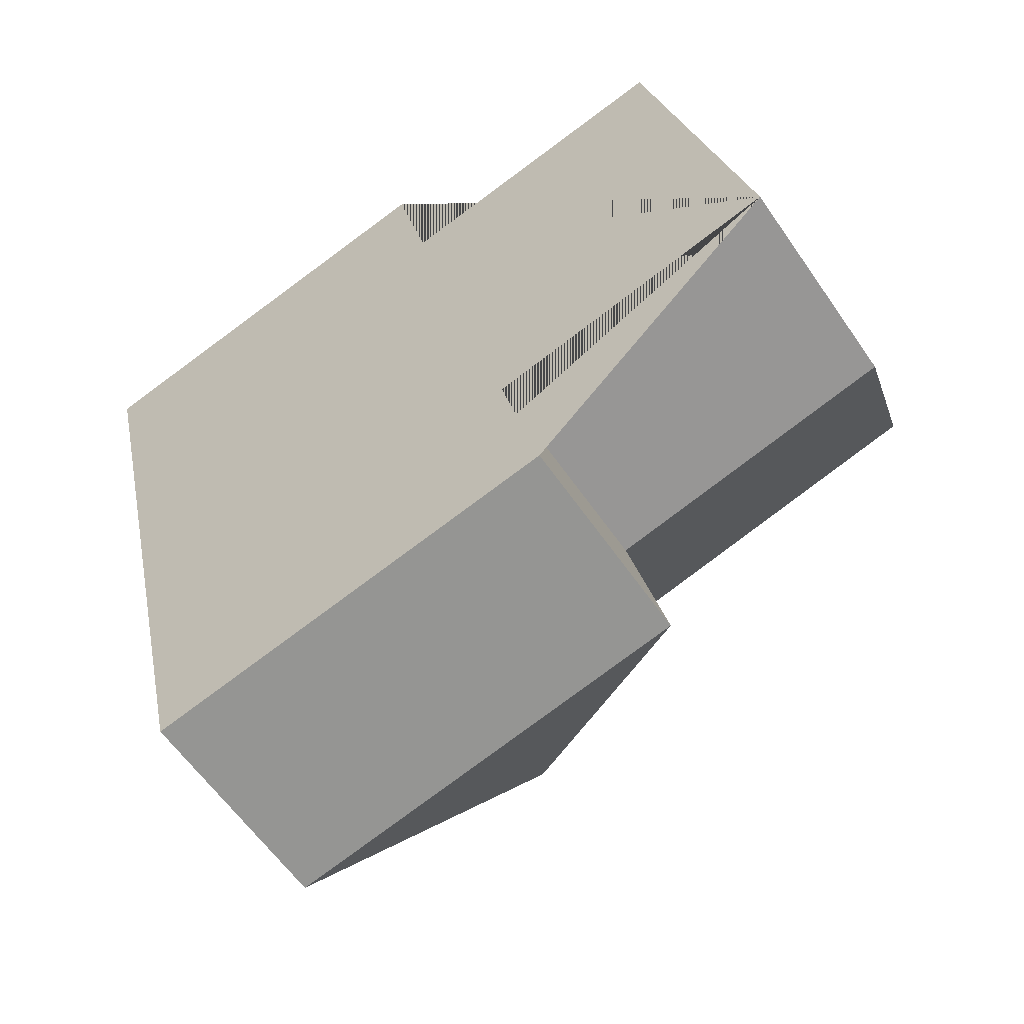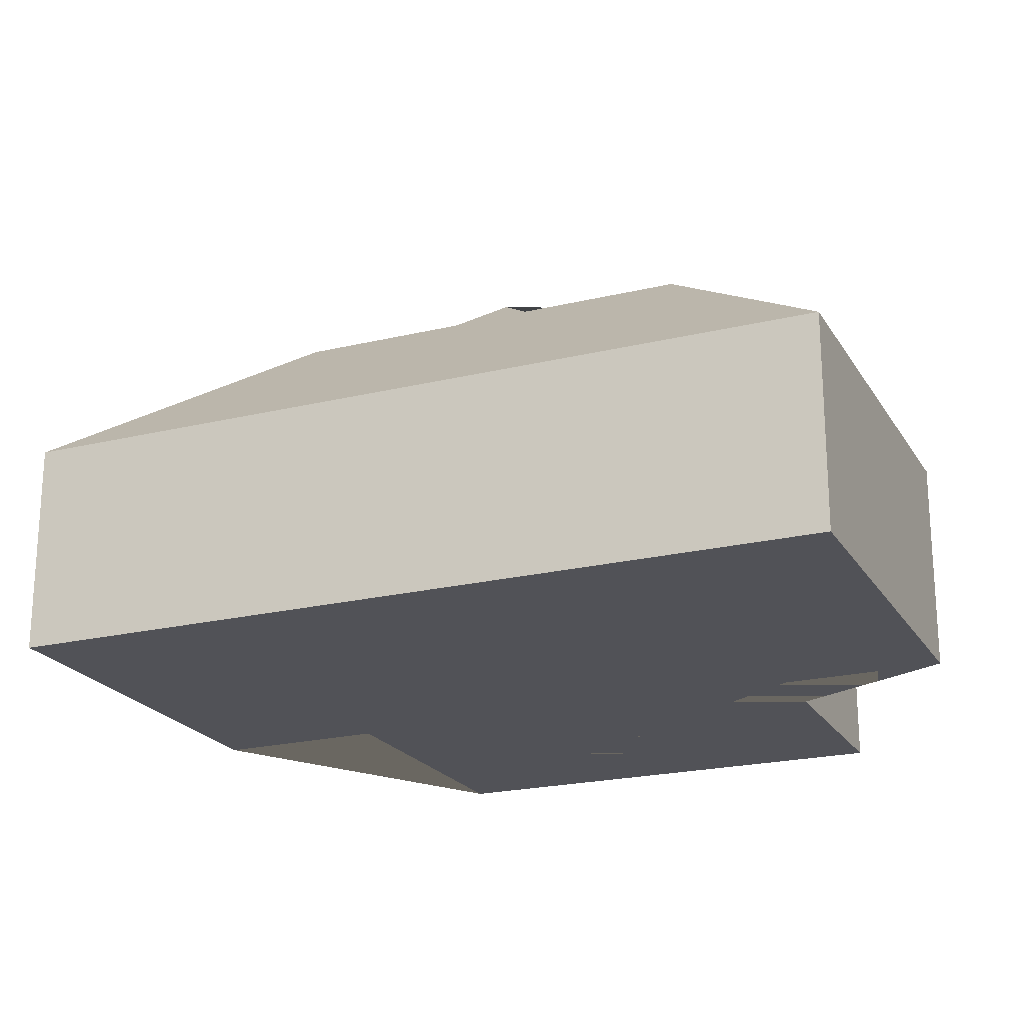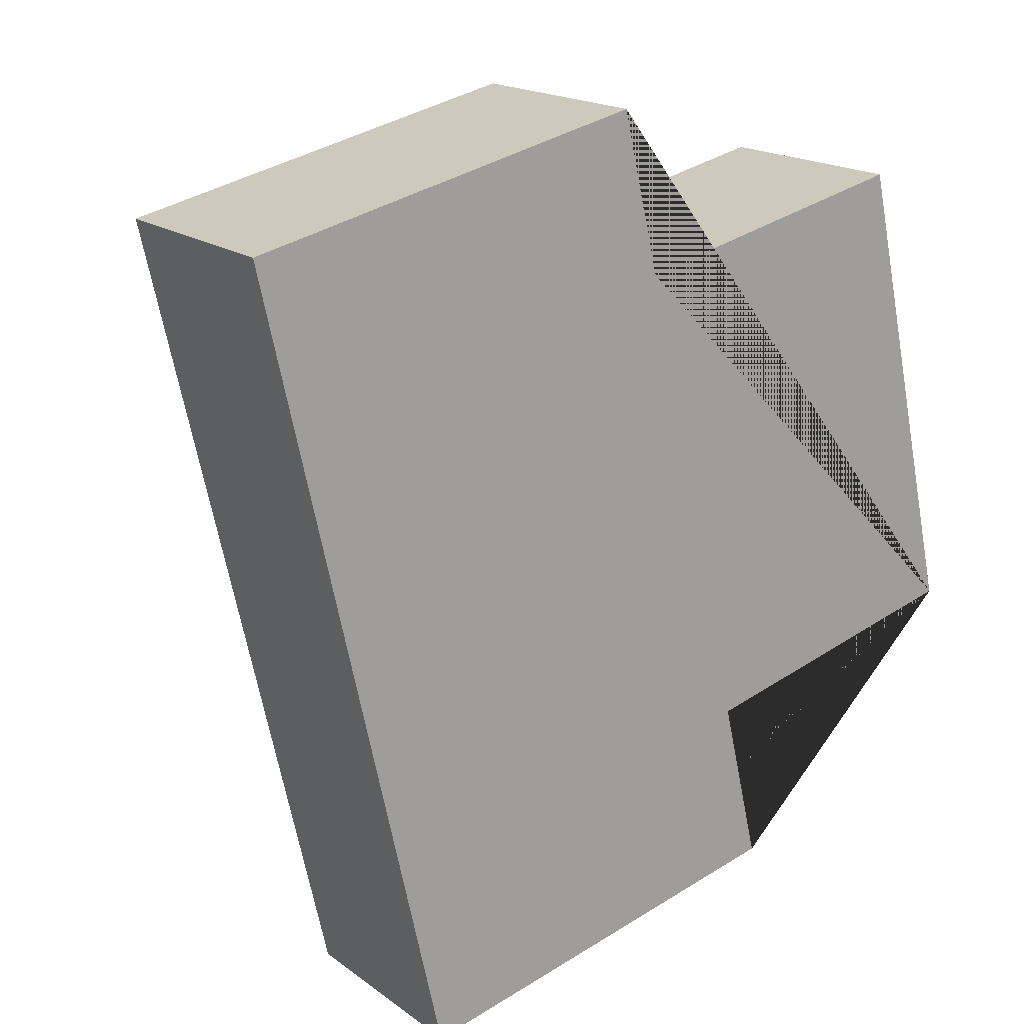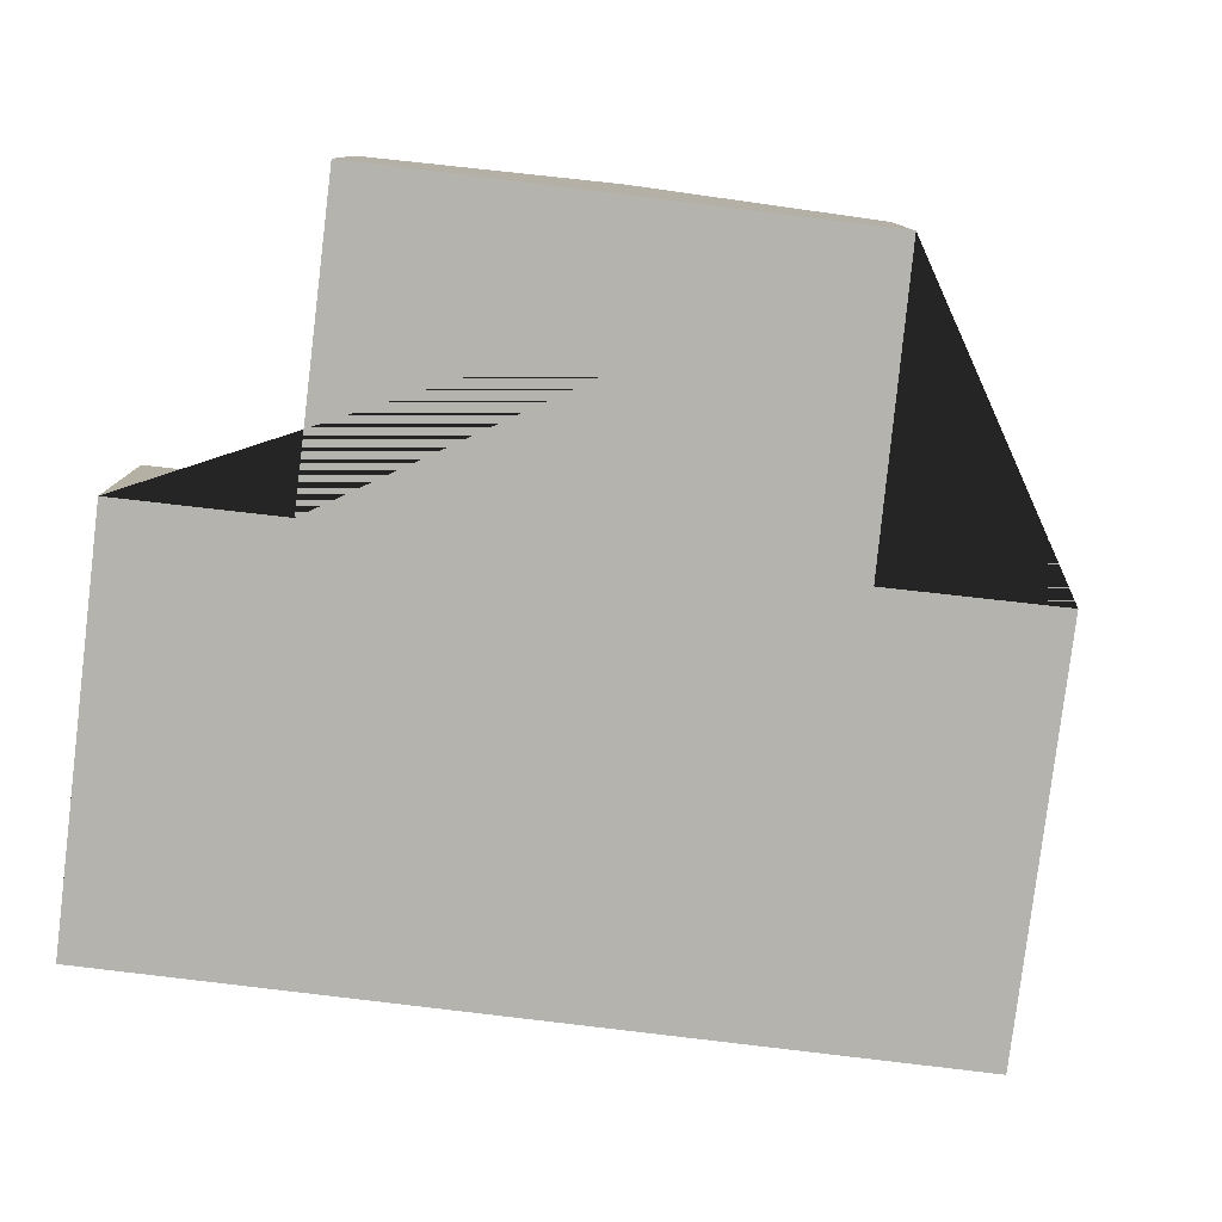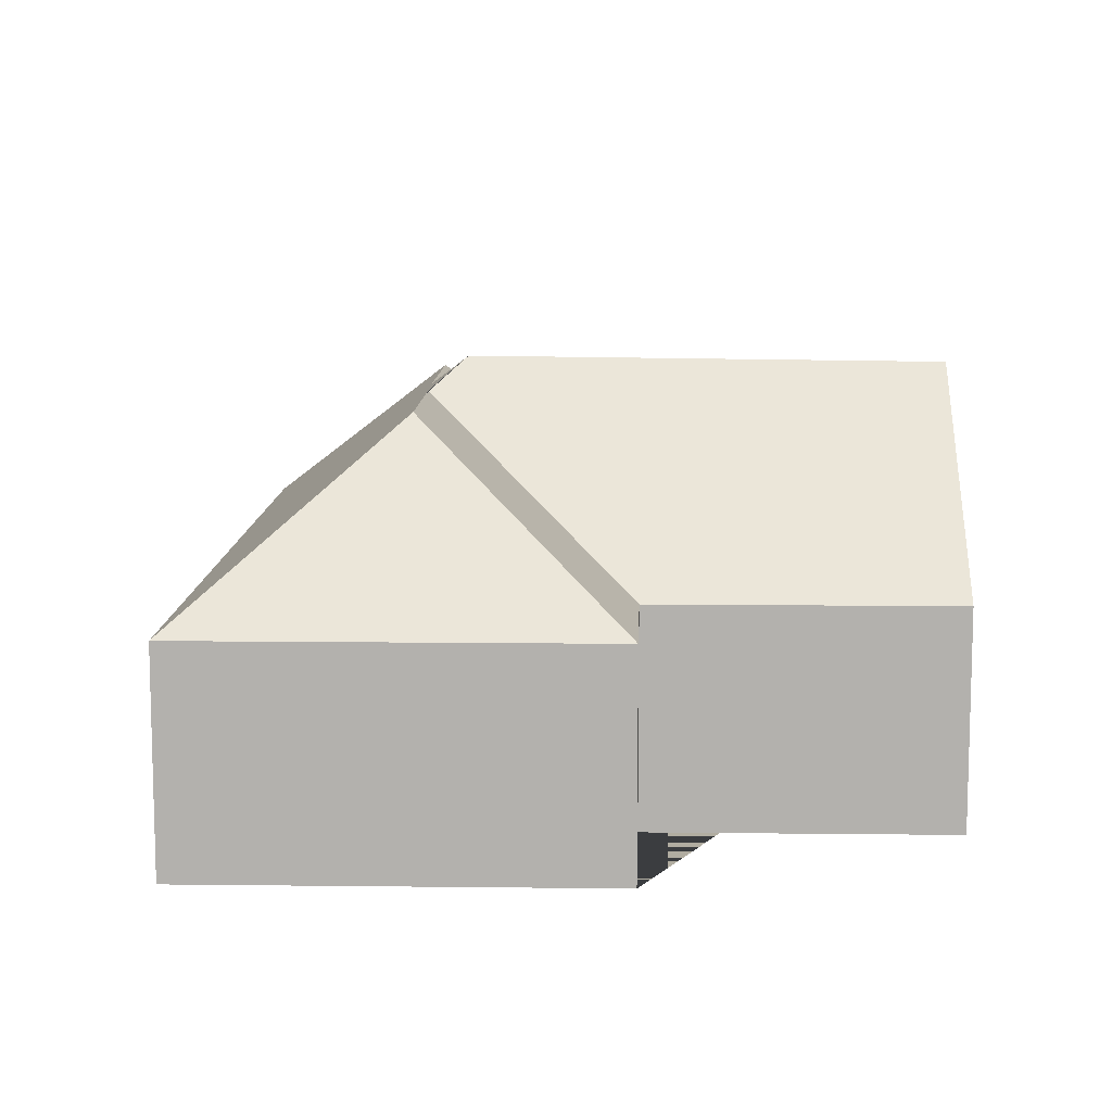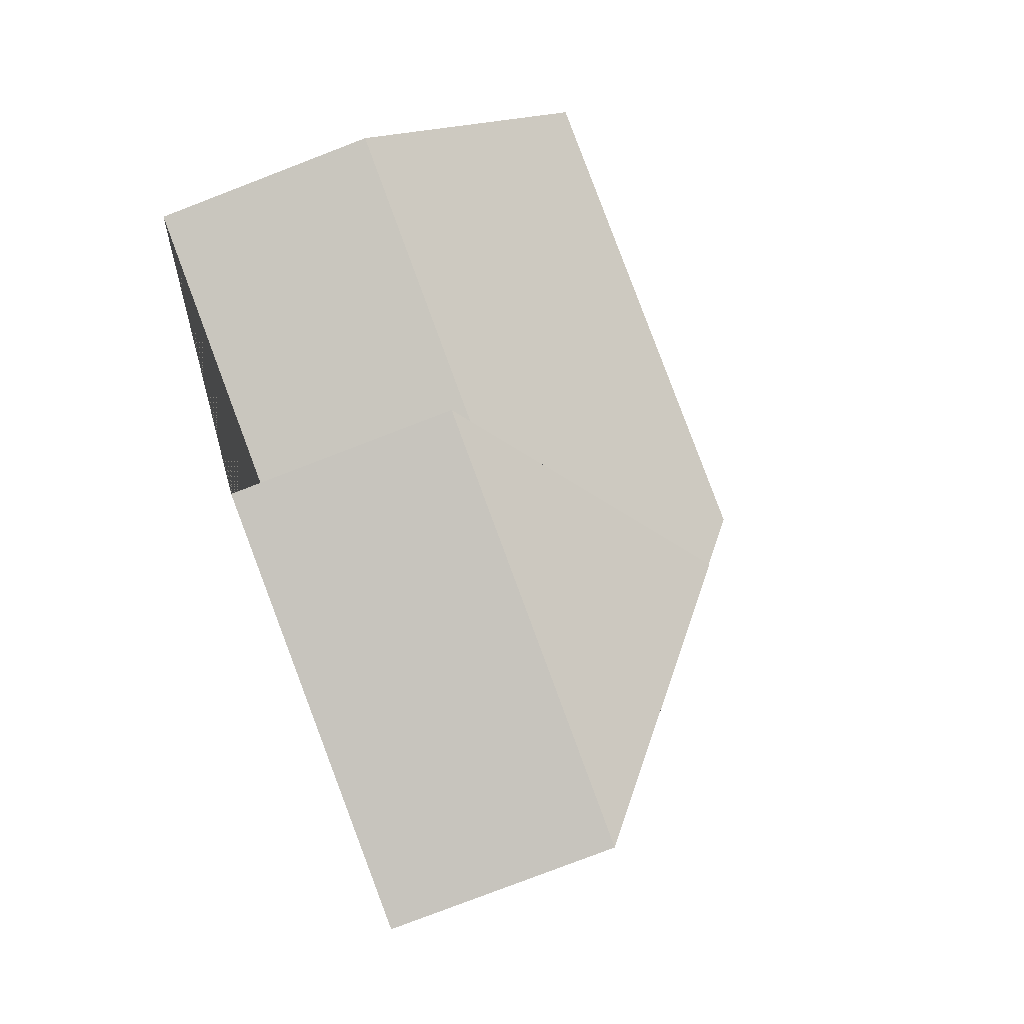
<metadata>
{"format":"obj","ext":"obj","renderer":"f3d","projection":"perspective","resolution":1024,"background":"white","views":[{"elev":-59.8,"azim":34.3,"up":"+Z"},{"elev":-21.5,"azim":-79.6,"up":"+Y"},{"elev":18.0,"azim":-35.9,"up":"+Z"},{"elev":-79.9,"azim":70.3,"up":"+Y"},{"elev":10.4,"azim":-11.1,"up":"+Y"},{"elev":-79.3,"azim":111.0,"up":"+Z"}]}
</metadata>
<code>
o BK39_500_014032_0042
v 310.1 75 -216.4
v 291.4 143.6 -133.5
v 272.5 75 -50.21
v 222.3 75 -301.4
v 156.3 75 -16.83
v 208.1 75 -241.8
v 169.6 75 -73.5
v 131.1 145 -171.7
v 115.4 134.3 -161.6
v 134.3 133.8 -247.9
v 102.3 134.1 -104.7
v 120.6 133.5 -188.9
v 79.69 75 -333.7
v 15.23 75 -48.74
v 310.1 0 -216.4
v 272.5 0 -50.21
v 169.6 0 -73.5
v 156.3 0 -16.83
v 15.23 0 -48.74
v 79.69 0 -333.7
v 222.3 0 -301.4
v 208.1 0 -241.8
f 8 2 3 7 9
f 7 5 11 9
f 5 14 11
f 14 13 10 12 8 9 11
f 13 4 10
f 4 6 12 10
f 6 1 2 8 12
f 1 2 3
f 15 16 17 18 19 20 21 22
f 1 15 16 3
f 3 16 17 7
f 7 17 18 5
f 5 18 19 14
f 14 19 20 13
f 13 20 21 4
f 4 21 22 6
f 6 22 15 1

</code>
